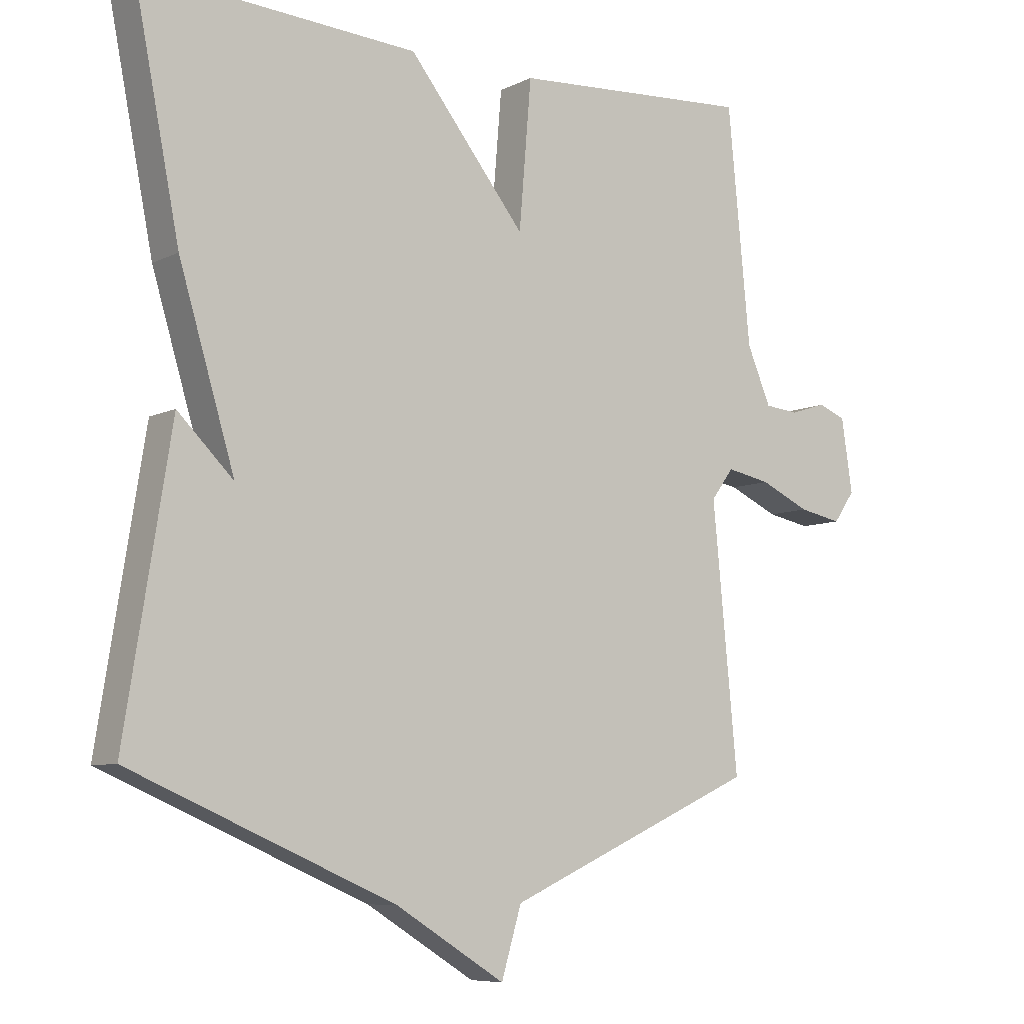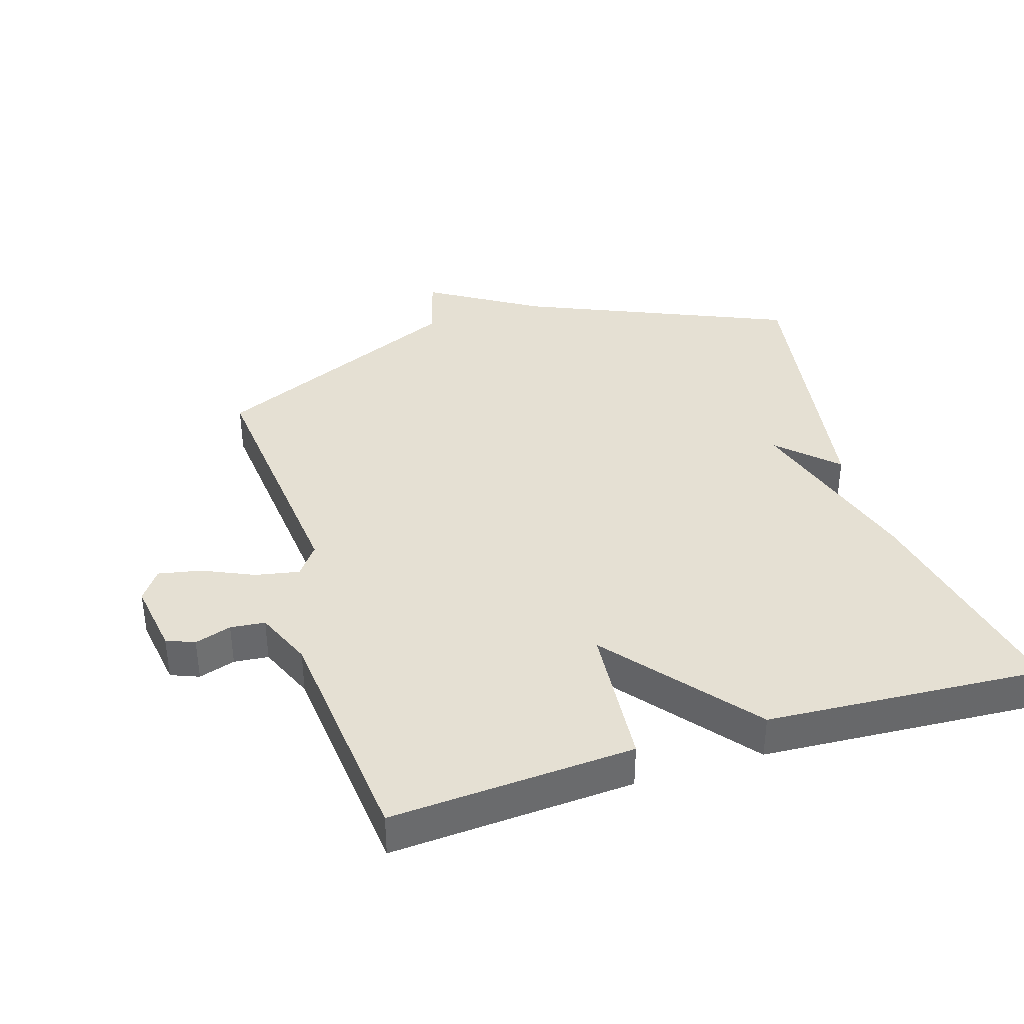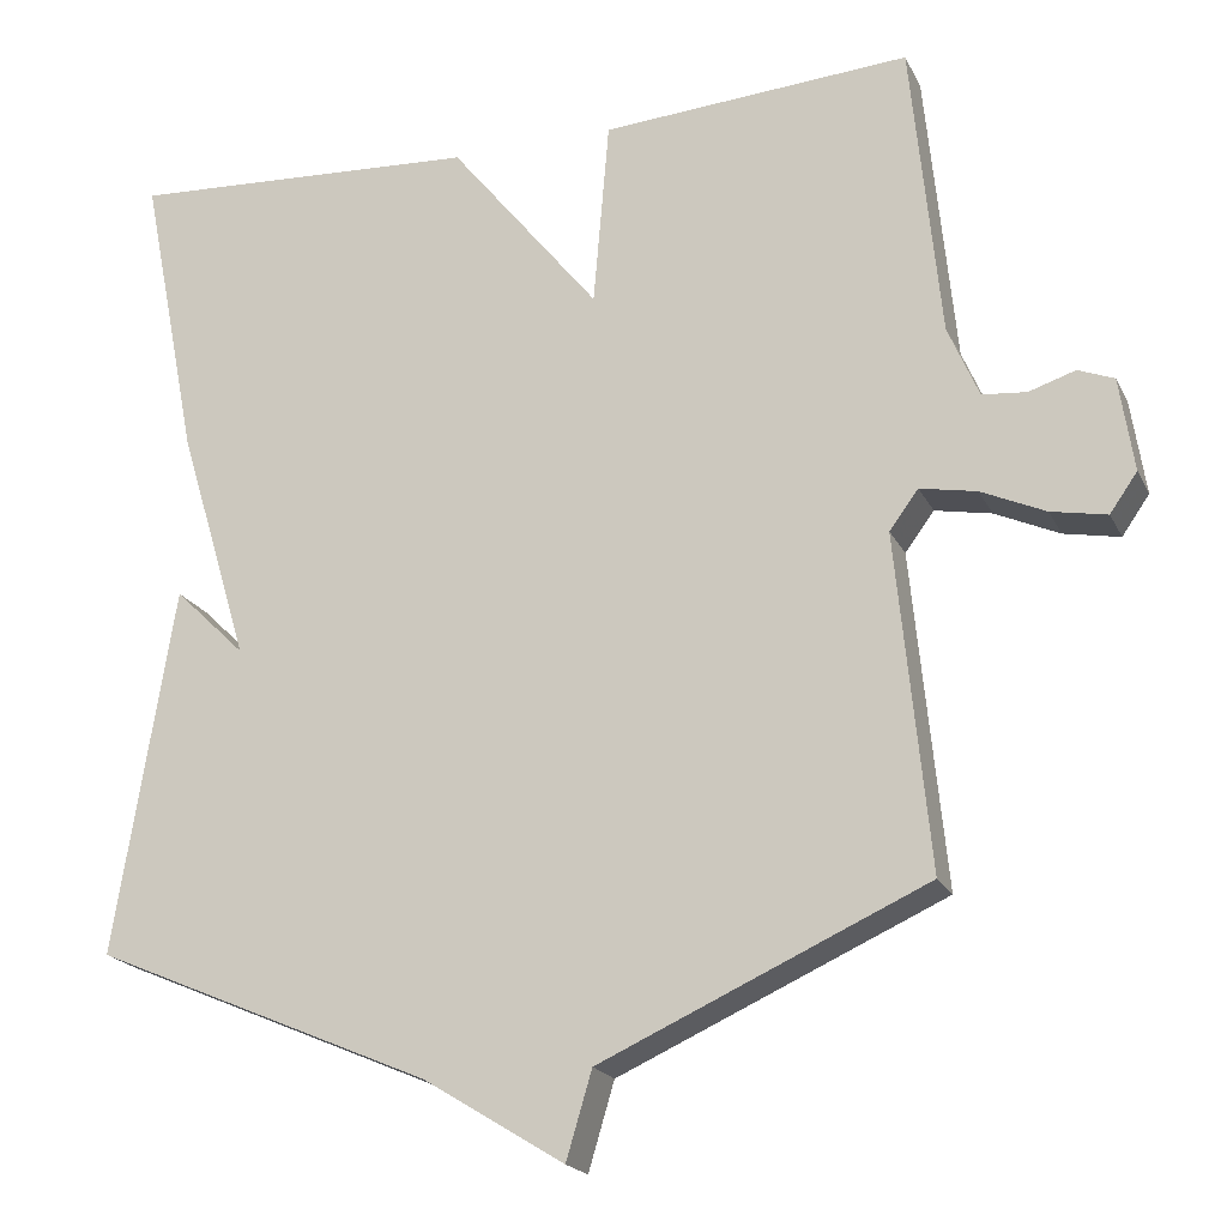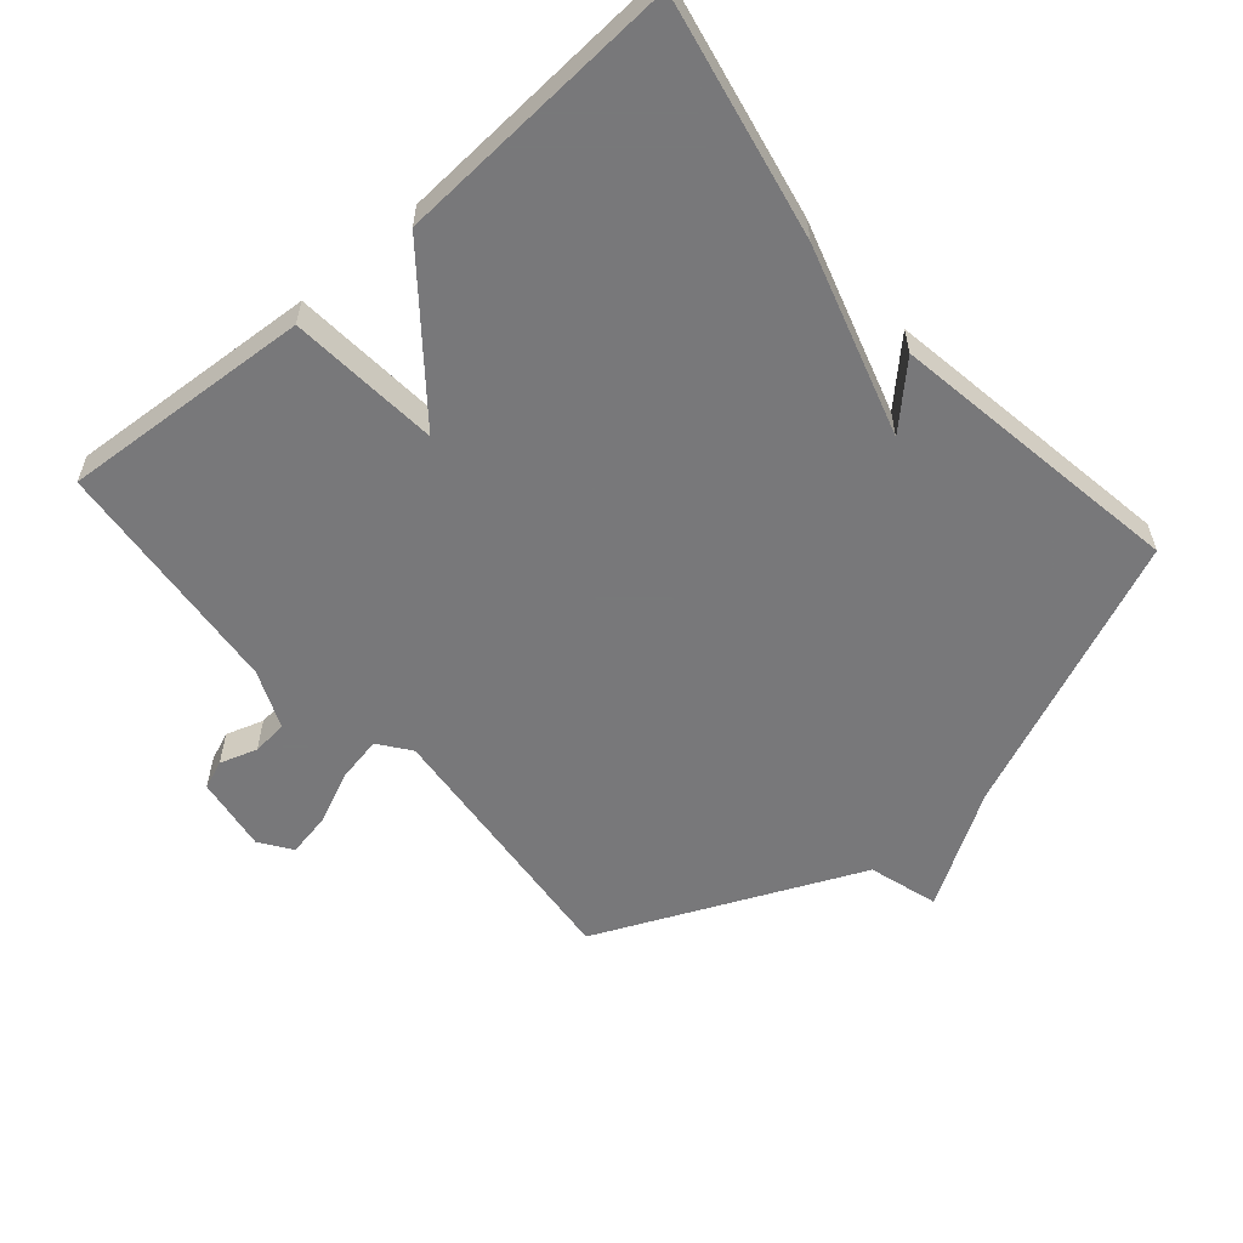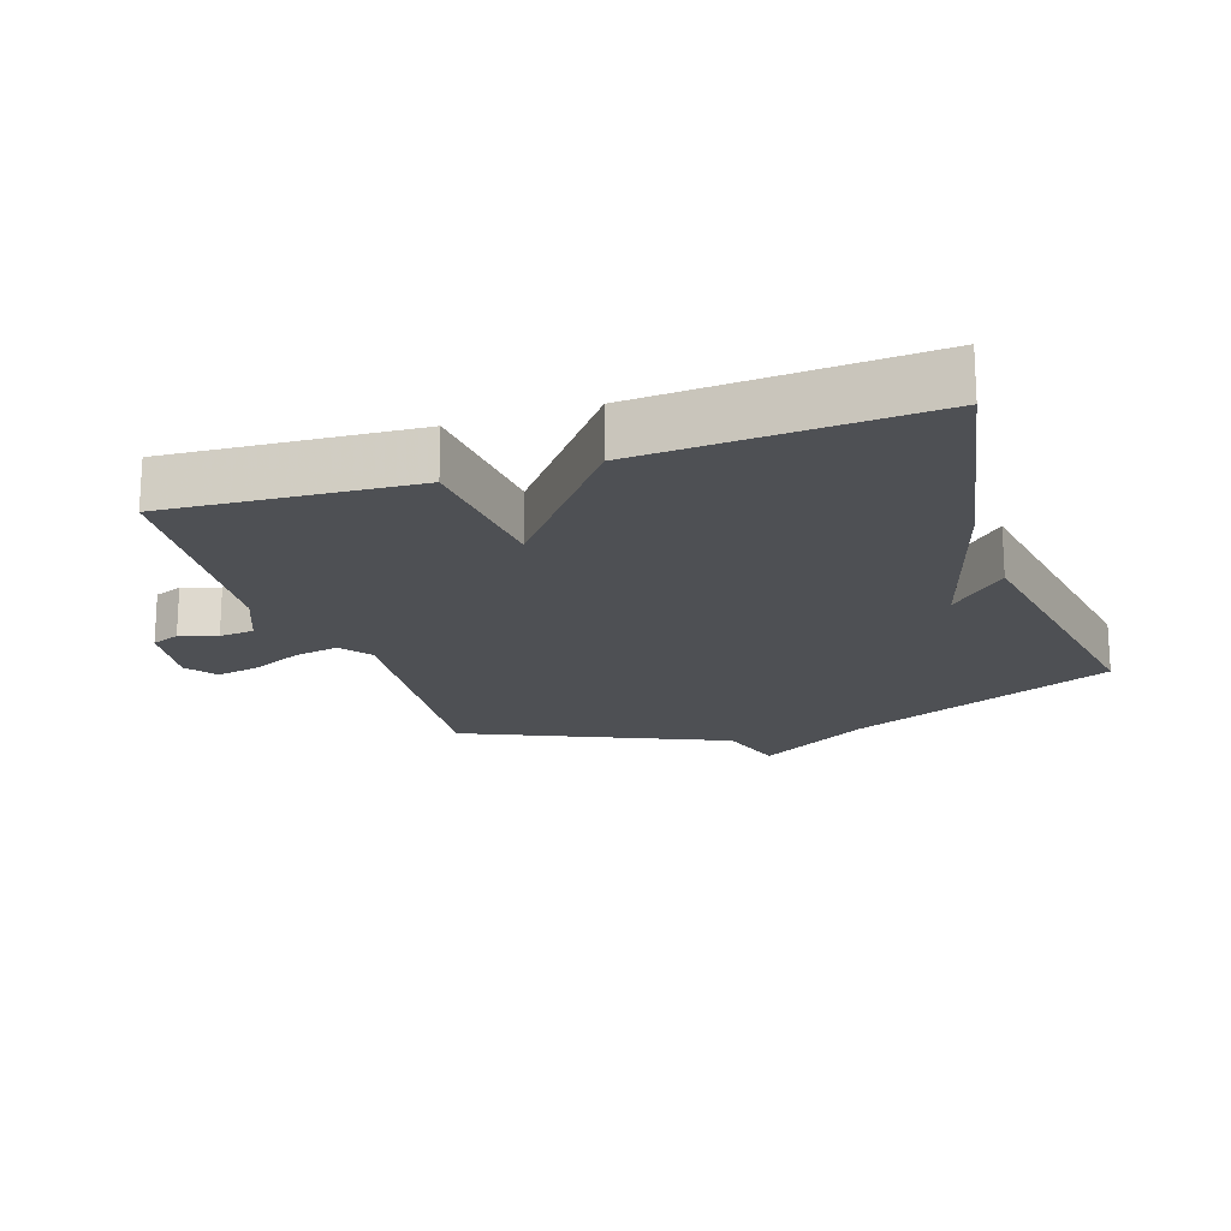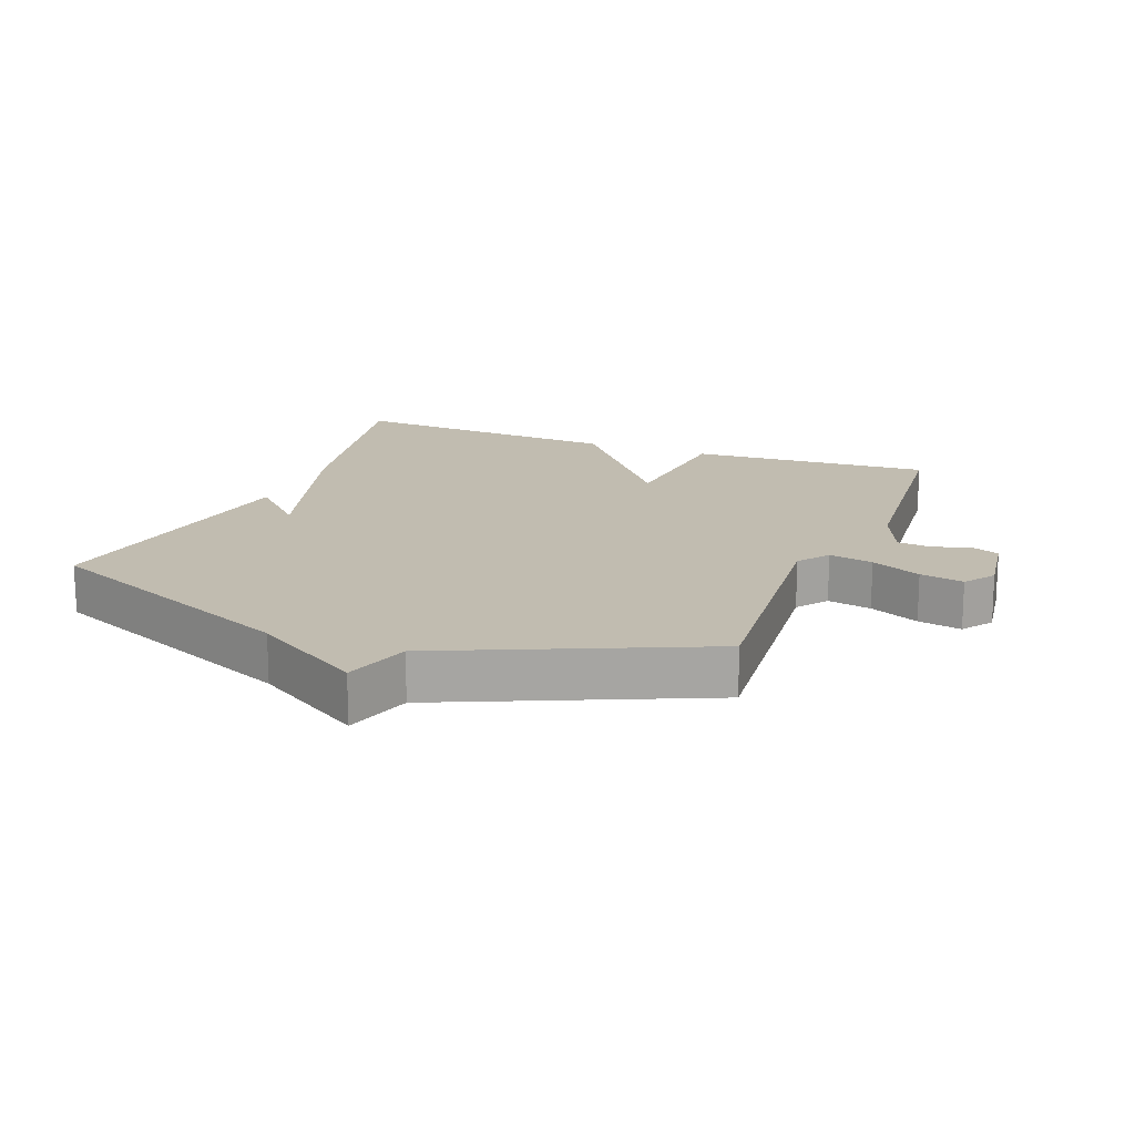
<metadata>
{"format":"obj","ext":"obj","renderer":"f3d","projection":"perspective","resolution":1024,"background":"white","views":[{"elev":-7.6,"azim":143.4,"up":"+Z"},{"elev":38.0,"azim":-17.2,"up":"+Y"},{"elev":-20.1,"azim":-159.9,"up":"+Z"},{"elev":-57.6,"azim":40.8,"up":"+Y"},{"elev":-18.7,"azim":18.6,"up":"+Y"},{"elev":16.5,"azim":-158.5,"up":"+Y"}]}
</metadata>
<code>
v -0.5 0.07 0.5
v -0.127 0.07 0.475
v -0.108 0.07 0.25
v 0.073 0.07 0.475
v 0.5 0.07 0.5
v 0.429 0.07 0.143
v 0.343 0.07 -0.141
v 0.429 0.07 -0.057
v 0.5 0.07 -0.5
v 0.091 0.07 -0.675
v -0.078 0.07 -0.779
v -0.109 0.07 -0.675
v -0.5 0.07 -0.5
v -0.461 0.07 -0.097
v -0.496 0.07 -0.05
v -0.564 0.07 -0.063
v -0.641 0.07 -0.098
v -0.708 0.07 -0.111
v -0.741 0.07 -0.064
v -0.724 0.07 0.049
v -0.681 0.07 0.066
v -0.625 0.07 0.048
v -0.572 0.07 0.053
v -0.535 0.07 0.14
v -0.5 0 0.5
v -0.127 0 0.475
v -0.108 0 0.25
v 0.073 0 0.475
v 0.5 0 0.5
v 0.429 0 0.143
v 0.343 0 -0.141
v 0.429 0 -0.057
v 0.5 0 -0.5
v 0.091 0 -0.675
v -0.078 0 -0.779
v -0.109 0 -0.675
v -0.5 0 -0.5
v -0.461 0 -0.097
v -0.496 0 -0.05
v -0.564 0 -0.063
v -0.641 0 -0.098
v -0.708 0 -0.111
v -0.741 0 -0.064
v -0.724 0 0.049
v -0.681 0 0.066
v -0.625 0 0.048
v -0.572 0 0.053
v -0.535 0 0.14
f 20 21 22
f 19 20 22
f 18 19 22
f 17 18 22
f 16 17 22
f 15 16 22 23
f 14 15 23 24
f 12 13 14
f 10 11 12
f 9 10 12
f 8 9 12
f 7 8 12
f 6 7 12
f 5 6 12
f 4 5 12
f 3 4 12
f 12 14 24
f 3 12 24
f 2 3 24
f 1 2 24
f 46 45 44
f 46 44 43
f 46 43 42
f 46 42 41
f 46 41 40
f 47 46 40 39
f 48 47 39 38
f 38 37 36
f 36 35 34
f 36 34 33
f 36 33 32
f 36 32 31
f 36 31 30
f 36 30 29
f 36 29 28
f 36 28 27
f 48 38 36
f 48 36 27
f 48 27 26
f 48 26 25
f 1 25 26 2
f 2 26 27 3
f 3 27 28 4
f 4 28 29 5
f 5 29 30 6
f 6 30 31 7
f 7 31 32 8
f 8 32 33 9
f 9 33 34 10
f 10 34 35 11
f 11 35 36 12
f 12 36 37 13
f 13 37 38 14
f 14 38 39 15
f 15 39 40 16
f 16 40 41 17
f 17 41 42 18
f 18 42 43 19
f 19 43 44 20
f 20 44 45 21
f 21 45 46 22
f 22 46 47 23
f 23 47 48 24
f 24 48 25 1

</code>
